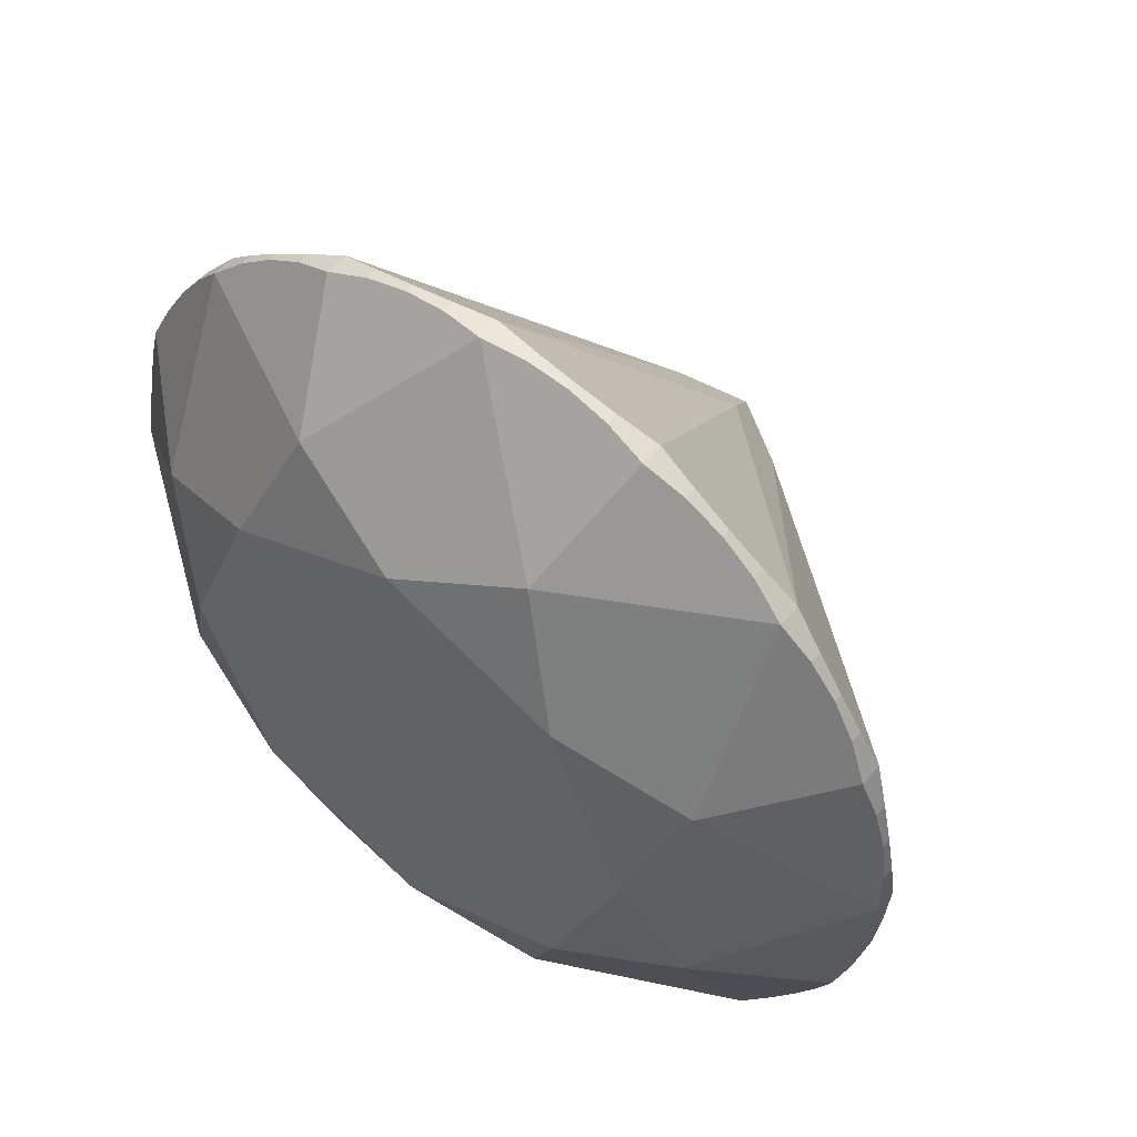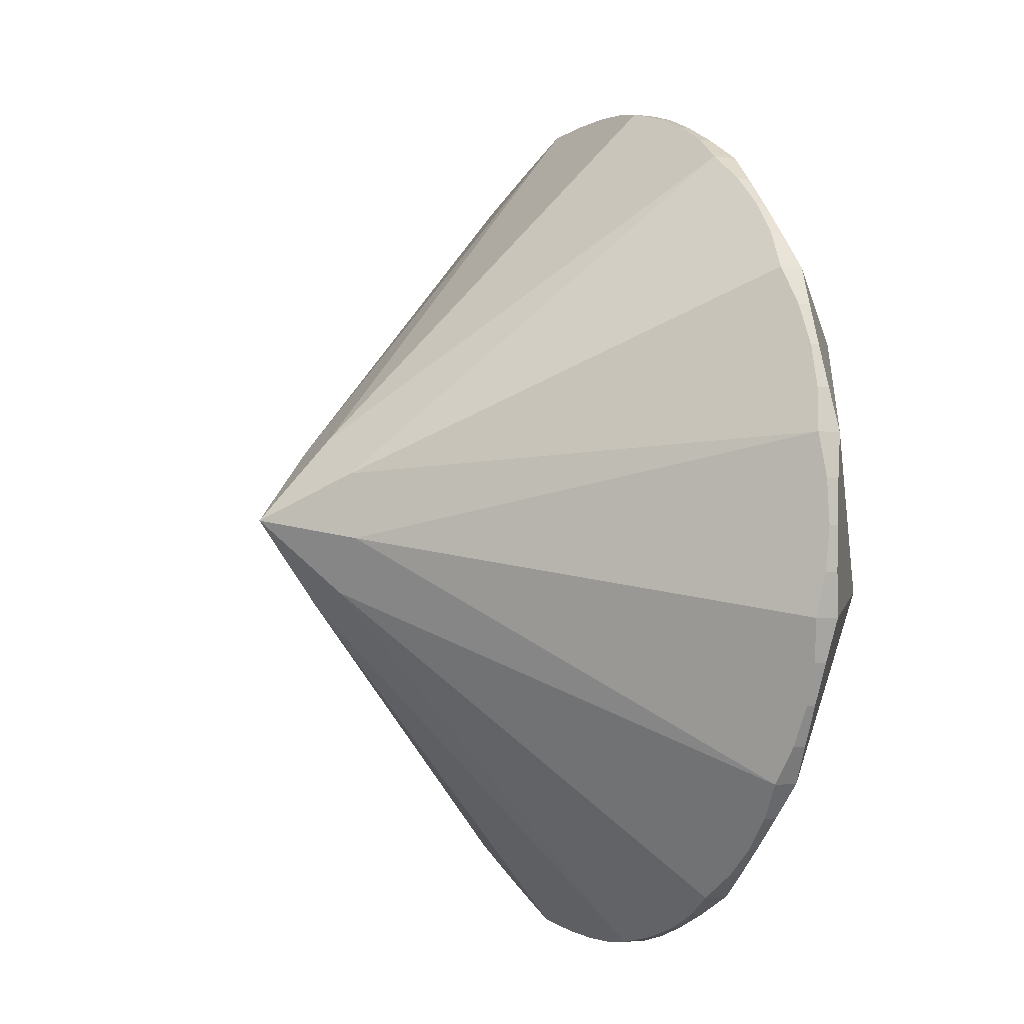
<metadata>
{"format":"obj","ext":"obj","renderer":"f3d","projection":"perspective","resolution":1024,"background":"white","views":[{"elev":62.7,"azim":-141.8,"up":"+Z"},{"elev":-20.5,"azim":63.0,"up":"+Z"}]}
</metadata>
<code>
g Round
v 0.4965 0.5731 1.006
v 0.4492 0.5374 0.9873
v 0.4925 0.5784 0.9694
v 0.701 0.7506 0.9899
v 0.4492 0.5374 0.9873
v 0.4263 0.5821 0.9505
v 0.4252 0.786 0.7716
v 0.4634 0.5821 0.9464
v 0.4732 0.5694 1.035
v 0.4799 0.7153 1.264
v 0.4362 0.5694 1.039
v 0.4492 0.5374 0.9873
v 0.6476 0.7256 1.172
v 0.4732 0.5694 1.035
v 0.4492 0.5374 0.9873
v 0.4965 0.5731 1.006
v 0.4492 0.5374 0.9873
v 0.4071 0.5731 1.016
v 0.2041 0.7506 1.045
v 0.403 0.5784 0.9794
v 0.6089 0.7756 0.8241
v 0.4925 0.5784 0.9694
v 0.4492 0.5374 0.9873
v 0.4634 0.5821 0.9464
v 0.4492 0.5374 0.9873
v 0.403 0.5784 0.9794
v 0.2575 0.7756 0.8632
v 0.4263 0.5821 0.9505
v 0.4492 0.5374 0.9873
v 0.4362 0.5694 1.039
v 0.2962 0.7256 1.211
v 0.4071 0.5731 1.016
v 0.4362 0.5694 1.039
v 0.4799 0.7153 1.264
v 0.4555 0.7186 1.266
v 0.431 0.7202 1.265
v 0.4067 0.72 1.261
v 0.3828 0.718 1.255
v 0.6716 0.7641 0.8979
v 0.4925 0.5784 0.9694
v 0.6089 0.7756 0.8241
v 0.6273 0.7762 0.8406
v 0.644 0.7745 0.8585
v 0.6588 0.7705 0.8777
v 0.4263 0.5821 0.9505
v 0.2575 0.7756 0.8632
v 0.2738 0.7811 0.8454
v 0.2918 0.7843 0.829
v 0.3113 0.785 0.8142
v 0.3322 0.7833 0.8009
v 0.6926 0.7371 1.086
v 0.4965 0.5731 1.006
v 0.701 0.7506 0.9899
v 0.7026 0.7503 1.015
v 0.7016 0.748 1.039
v 0.6983 0.7435 1.063
v 0.3322 0.7833 0.8009
v 0.3543 0.7876 0.7907
v 0.3773 0.7895 0.7823
v 0.401 0.789 0.776
v 0.4252 0.786 0.7716
v 0.4263 0.5821 0.9505
v 0.2962 0.7256 1.211
v 0.4362 0.5694 1.039
v 0.3828 0.718 1.255
v 0.3596 0.7226 1.248
v 0.3373 0.7255 1.238
v 0.3161 0.7265 1.226
v 0.5223 0.7833 0.7797
v 0.5456 0.785 0.7881
v 0.5679 0.7843 0.7983
v 0.5891 0.7811 0.8103
v 0.6089 0.7756 0.8241
v 0.4634 0.5821 0.9464
v 0.5223 0.7833 0.7797
v 0.4634 0.5821 0.9464
v 0.4252 0.786 0.7716
v 0.4497 0.789 0.7705
v 0.4742 0.7895 0.7715
v 0.4985 0.7876 0.7746
v 0.2335 0.7371 1.137
v 0.2228 0.7435 1.116
v 0.2143 0.748 1.093
v 0.208 0.7503 1.07
v 0.2041 0.7506 1.045
v 0.4071 0.5731 1.016
v 0.403 0.5784 0.9794
v 0.2041 0.7506 1.045
v 0.2026 0.7573 1.021
v 0.2036 0.7618 0.9973
v 0.2069 0.7641 0.9731
v 0.2125 0.7641 0.949
v 0.701 0.7506 0.9899
v 0.4925 0.5784 0.9694
v 0.6716 0.7641 0.8979
v 0.6824 0.7641 0.9202
v 0.691 0.7618 0.9431
v 0.6972 0.7573 0.9664
v 0.2575 0.7756 0.8632
v 0.403 0.5784 0.9794
v 0.2125 0.7641 0.949
v 0.2206 0.7705 0.9265
v 0.2308 0.7745 0.9045
v 0.2432 0.7762 0.8834
v 0.6926 0.7371 1.086
v 0.6846 0.7371 1.11
v 0.6744 0.7352 1.132
v 0.662 0.7314 1.153
v 0.6476 0.7256 1.172
v 0.4965 0.5731 1.006
v 0.5729 0.718 1.234
v 0.4732 0.5694 1.035
v 0.6476 0.7256 1.172
v 0.6314 0.7265 1.191
v 0.6134 0.7255 1.207
v 0.5939 0.7226 1.222
v 0.4799 0.7153 1.264
v 0.4732 0.5694 1.035
v 0.5729 0.718 1.234
v 0.5509 0.72 1.245
v 0.528 0.7202 1.254
v 0.5042 0.7186 1.26
v 0.4071 0.5731 1.016
v 0.2962 0.7256 1.211
v 0.2779 0.7314 1.195
v 0.2612 0.7352 1.178
v 0.2464 0.7371 1.158
v 0.2335 0.7371 1.137
v 0.2028 0.7644 1.022
v 0.2026 0.7573 1.021
v 0.2041 0.7506 1.045
v 0.2043 0.764 1.047
v 0.3163 0.7336 1.227
v 0.2964 0.739 1.213
v 0.2962 0.7256 1.211
v 0.3161 0.7265 1.226
v 0.3114 0.7921 0.8152
v 0.3324 0.7966 0.8028
v 0.3322 0.7833 0.8009
v 0.3113 0.785 0.8142
v 0.2465 0.7443 1.159
v 0.2337 0.7505 1.139
v 0.2335 0.7371 1.137
v 0.2464 0.7371 1.158
v 0.6847 0.7443 1.111
v 0.6846 0.7371 1.11
v 0.6926 0.7371 1.086
v 0.6928 0.7505 1.088
v 0.4498 0.7961 0.7715
v 0.4497 0.789 0.7705
v 0.4252 0.786 0.7716
v 0.4254 0.7993 0.7735
v 0.6973 0.7644 0.9674
v 0.7012 0.764 0.9918
v 0.701 0.7506 0.9899
v 0.6972 0.7573 0.9664
v 0.594 0.7298 1.223
v 0.5731 0.7313 1.236
v 0.5729 0.718 1.234
v 0.5939 0.7226 1.222
v 0.4986 0.7948 0.7756
v 0.5225 0.7966 0.7816
v 0.5223 0.7833 0.7797
v 0.4985 0.7876 0.7746
v 0.551 0.7271 1.246
v 0.5509 0.72 1.245
v 0.5729 0.718 1.234
v 0.5731 0.7313 1.236
v 0.6274 0.7834 0.8416
v 0.6273 0.7762 0.8406
v 0.6089 0.7756 0.8241
v 0.6091 0.789 0.826
v 0.2207 0.7776 0.9275
v 0.2206 0.7705 0.9265
v 0.2125 0.7641 0.949
v 0.2127 0.7775 0.9509
v 0.5892 0.7883 0.8114
v 0.6091 0.789 0.826
v 0.6089 0.7756 0.8241
v 0.5891 0.7811 0.8103
v 0.6315 0.7336 1.192
v 0.6314 0.7265 1.191
v 0.6476 0.7256 1.172
v 0.6478 0.739 1.174
v 0.207 0.7712 0.9741
v 0.2127 0.7775 0.9509
v 0.2125 0.7641 0.949
v 0.2069 0.7641 0.9731
v 0.4556 0.7257 1.267
v 0.4555 0.7186 1.266
v 0.4799 0.7153 1.264
v 0.4801 0.7286 1.265
v 0.6984 0.7507 1.064
v 0.6928 0.7505 1.088
v 0.6926 0.7371 1.086
v 0.6983 0.7435 1.063
v 0.701 0.7506 0.9899
v 0.7012 0.764 0.9918
v 0.7027 0.7575 1.016
v 0.7026 0.7503 1.015
v 0.278 0.7385 1.196
v 0.2779 0.7314 1.195
v 0.2962 0.7256 1.211
v 0.2964 0.739 1.213
v 0.2229 0.7507 1.117
v 0.2228 0.7435 1.116
v 0.2335 0.7371 1.137
v 0.2337 0.7505 1.139
v 0.2433 0.7834 0.8844
v 0.2577 0.789 0.8651
v 0.2575 0.7756 0.8632
v 0.2432 0.7762 0.8834
v 0.6622 0.7385 1.154
v 0.6478 0.739 1.174
v 0.6476 0.7256 1.172
v 0.662 0.7314 1.153
v 0.5043 0.7257 1.261
v 0.4801 0.7286 1.265
v 0.4799 0.7153 1.264
v 0.5042 0.7186 1.26
v 0.4011 0.7961 0.777
v 0.4254 0.7993 0.7735
v 0.4252 0.786 0.7716
v 0.401 0.789 0.776
v 0.5457 0.7921 0.7891
v 0.5456 0.785 0.7881
v 0.5223 0.7833 0.7797
v 0.5225 0.7966 0.7816
v 0.6589 0.7776 0.8787
v 0.6718 0.7775 0.8998
v 0.6716 0.7641 0.8979
v 0.6588 0.7705 0.8777
v 0.2739 0.7883 0.8465
v 0.2738 0.7811 0.8454
v 0.2575 0.7756 0.8632
v 0.2577 0.789 0.8651
v 0.3544 0.7948 0.7917
v 0.3543 0.7876 0.7907
v 0.3322 0.7833 0.8009
v 0.3324 0.7966 0.8028
v 0.3597 0.7298 1.249
v 0.3596 0.7226 1.248
v 0.3828 0.718 1.255
v 0.383 0.7313 1.257
v 0.2081 0.7575 1.071
v 0.2043 0.764 1.047
v 0.2041 0.7506 1.045
v 0.208 0.7503 1.07
v 0.4068 0.7271 1.262
v 0.383 0.7313 1.257
v 0.3828 0.718 1.255
v 0.4067 0.72 1.261
v 0.6825 0.7712 0.9212
v 0.6824 0.7641 0.9202
v 0.6716 0.7641 0.8979
v 0.6718 0.7775 0.8998
v 0.3774 0.7946 0.7831
v 0.3773 0.7895 0.7823
v 0.3543 0.7876 0.7907
v 0.3544 0.7948 0.7917
v 0.6135 0.7305 1.208
v 0.594 0.7298 1.223
v 0.5939 0.7226 1.222
v 0.6134 0.7255 1.207
v 0.2143 0.753 1.094
v 0.2143 0.748 1.093
v 0.2228 0.7435 1.116
v 0.2229 0.7507 1.117
v 0.7017 0.753 1.04
v 0.6984 0.7507 1.064
v 0.6983 0.7435 1.063
v 0.7016 0.748 1.039
v 0.2613 0.7403 1.179
v 0.2612 0.7352 1.178
v 0.2779 0.7314 1.195
v 0.278 0.7385 1.196
v 0.2613 0.7403 1.179
v 0.2465 0.7443 1.159
v 0.2464 0.7371 1.158
v 0.2612 0.7352 1.178
v 0.3374 0.7305 1.239
v 0.3163 0.7336 1.227
v 0.3161 0.7265 1.226
v 0.3373 0.7255 1.238
v 0.4743 0.7946 0.7723
v 0.4986 0.7948 0.7756
v 0.4985 0.7876 0.7746
v 0.4742 0.7895 0.7715
v 0.2919 0.7893 0.8298
v 0.2918 0.7843 0.829
v 0.2738 0.7811 0.8454
v 0.2739 0.7883 0.8465
v 0.2037 0.7668 0.998
v 0.2036 0.7618 0.9973
v 0.2026 0.7573 1.021
v 0.2028 0.7644 1.022
v 0.4311 0.7252 1.266
v 0.4068 0.7271 1.262
v 0.4067 0.72 1.261
v 0.431 0.7202 1.265
v 0.6441 0.7795 0.8592
v 0.6589 0.7776 0.8787
v 0.6588 0.7705 0.8777
v 0.644 0.7745 0.8585
v 0.4743 0.7946 0.7723
v 0.4742 0.7895 0.7715
v 0.4497 0.789 0.7705
v 0.4498 0.7961 0.7715
v 0.691 0.7668 0.9438
v 0.691 0.7618 0.9431
v 0.6824 0.7641 0.9202
v 0.6825 0.7712 0.9212
v 0.2037 0.7668 0.998
v 0.207 0.7712 0.9741
v 0.2069 0.7641 0.9731
v 0.2036 0.7618 0.9973
v 0.2143 0.753 1.094
v 0.2081 0.7575 1.071
v 0.208 0.7503 1.07
v 0.2143 0.748 1.093
v 0.3774 0.7946 0.7831
v 0.4011 0.7961 0.777
v 0.401 0.789 0.776
v 0.3773 0.7895 0.7823
v 0.528 0.7252 1.255
v 0.528 0.7202 1.254
v 0.5509 0.72 1.245
v 0.551 0.7271 1.246
v 0.528 0.7252 1.255
v 0.5043 0.7257 1.261
v 0.5042 0.7186 1.26
v 0.528 0.7202 1.254
v 0.568 0.7893 0.799
v 0.5892 0.7883 0.8114
v 0.5891 0.7811 0.8103
v 0.5679 0.7843 0.7983
v 0.6745 0.7403 1.133
v 0.6744 0.7352 1.132
v 0.6846 0.7371 1.11
v 0.6847 0.7443 1.111
v 0.4311 0.7252 1.266
v 0.431 0.7202 1.265
v 0.4555 0.7186 1.266
v 0.4556 0.7257 1.267
v 0.7017 0.753 1.04
v 0.7016 0.748 1.039
v 0.7026 0.7503 1.015
v 0.7027 0.7575 1.016
v 0.568 0.7893 0.799
v 0.5679 0.7843 0.7983
v 0.5456 0.785 0.7881
v 0.5457 0.7921 0.7891
v 0.3374 0.7305 1.239
v 0.3373 0.7255 1.238
v 0.3596 0.7226 1.248
v 0.3597 0.7298 1.249
v 0.2309 0.7795 0.9053
v 0.2308 0.7745 0.9045
v 0.2206 0.7705 0.9265
v 0.2207 0.7776 0.9275
v 0.2919 0.7893 0.8298
v 0.3114 0.7921 0.8152
v 0.3113 0.785 0.8142
v 0.2918 0.7843 0.829
v 0.6135 0.7305 1.208
v 0.6134 0.7255 1.207
v 0.6314 0.7265 1.191
v 0.6315 0.7336 1.192
v 0.691 0.7668 0.9438
v 0.6973 0.7644 0.9674
v 0.6972 0.7573 0.9664
v 0.691 0.7618 0.9431
v 0.2309 0.7795 0.9053
v 0.2433 0.7834 0.8844
v 0.2432 0.7762 0.8834
v 0.2308 0.7745 0.9045
v 0.6745 0.7403 1.133
v 0.6622 0.7385 1.154
v 0.662 0.7314 1.153
v 0.6744 0.7352 1.132
v 0.6441 0.7795 0.8592
v 0.644 0.7745 0.8585
v 0.6273 0.7762 0.8406
v 0.6274 0.7834 0.8416
v 0.4254 0.7993 0.7735
v 0.4011 0.7961 0.777
v 0.3774 0.7946 0.7831
v 0.3544 0.7948 0.7917
v 0.3324 0.7966 0.8028
v 0.3639 0.8414 0.8657
v 0.6718 0.7775 0.8998
v 0.6589 0.7776 0.8787
v 0.6441 0.7795 0.8592
v 0.6274 0.7834 0.8416
v 0.6091 0.789 0.826
v 0.6167 0.8271 0.9379
v 0.6091 0.789 0.826
v 0.5892 0.7883 0.8114
v 0.568 0.7893 0.799
v 0.5457 0.7921 0.7891
v 0.5225 0.7966 0.7816
v 0.5056 0.8414 0.8499
v 0.383 0.7313 1.257
v 0.4016 0.7927 1.204
v 0.2964 0.739 1.213
v 0.3163 0.7336 1.227
v 0.3374 0.7305 1.239
v 0.3597 0.7298 1.249
v 0.6928 0.7505 1.088
v 0.6984 0.7507 1.064
v 0.7017 0.753 1.04
v 0.7027 0.7575 1.016
v 0.7012 0.764 0.9918
v 0.6324 0.807 1.078
v 0.2964 0.739 1.213
v 0.2904 0.807 1.116
v 0.2337 0.7505 1.139
v 0.2465 0.7443 1.159
v 0.2613 0.7403 1.179
v 0.278 0.7385 1.196
v 0.5731 0.7313 1.236
v 0.5433 0.7927 1.188
v 0.4801 0.7286 1.265
v 0.5043 0.7257 1.261
v 0.528 0.7252 1.255
v 0.551 0.7271 1.246
v 0.2127 0.7775 0.9509
v 0.2748 0.8271 0.9759
v 0.2577 0.789 0.8651
v 0.2433 0.7834 0.8844
v 0.2309 0.7795 0.9053
v 0.2207 0.7776 0.9275
v 0.2577 0.789 0.8651
v 0.3639 0.8414 0.8657
v 0.3324 0.7966 0.8028
v 0.3114 0.7921 0.8152
v 0.2919 0.7893 0.8298
v 0.2739 0.7883 0.8465
v 0.6718 0.7775 0.8998
v 0.6167 0.8271 0.9379
v 0.7012 0.764 0.9918
v 0.6973 0.7644 0.9674
v 0.691 0.7668 0.9438
v 0.6825 0.7712 0.9212
v 0.5225 0.7966 0.7816
v 0.4986 0.7948 0.7756
v 0.4743 0.7946 0.7723
v 0.4498 0.7961 0.7715
v 0.4254 0.7993 0.7735
v 0.5056 0.8414 0.8499
v 0.2043 0.764 1.047
v 0.2081 0.7575 1.071
v 0.2143 0.753 1.094
v 0.2229 0.7507 1.117
v 0.2337 0.7505 1.139
v 0.2904 0.807 1.116
v 0.4801 0.7286 1.265
v 0.4016 0.7927 1.204
v 0.383 0.7313 1.257
v 0.4068 0.7271 1.262
v 0.4311 0.7252 1.266
v 0.4556 0.7257 1.267
v 0.2043 0.764 1.047
v 0.2748 0.8271 0.9759
v 0.2127 0.7775 0.9509
v 0.207 0.7712 0.9741
v 0.2037 0.7668 0.998
v 0.2028 0.7644 1.022
v 0.6478 0.739 1.174
v 0.6622 0.7385 1.154
v 0.6745 0.7403 1.133
v 0.6847 0.7443 1.111
v 0.6928 0.7505 1.088
v 0.6324 0.807 1.078
v 0.5731 0.7313 1.236
v 0.594 0.7298 1.223
v 0.6135 0.7305 1.208
v 0.6315 0.7336 1.192
v 0.6478 0.739 1.174
v 0.5433 0.7927 1.188
v 0.6324 0.807 1.078
v 0.7012 0.764 0.9918
v 0.6167 0.8271 0.9379
v 0.5955 0.8371 1.014
v 0.4016 0.7927 1.204
v 0.3648 0.8229 1.14
v 0.2904 0.807 1.116
v 0.2964 0.739 1.213
v 0.2904 0.807 1.116
v 0.3123 0.8371 1.046
v 0.2748 0.8271 0.9759
v 0.2043 0.764 1.047
v 0.5651 0.8229 1.118
v 0.5433 0.7927 1.188
v 0.6478 0.739 1.174
v 0.6324 0.807 1.078
v 0.5433 0.7927 1.188
v 0.4695 0.817 1.17
v 0.4016 0.7927 1.204
v 0.4801 0.7286 1.265
v 0.2748 0.8271 0.9759
v 0.3427 0.8514 0.9419
v 0.3639 0.8414 0.8657
v 0.2577 0.789 0.8651
v 0.4383 0.8573 0.8897
v 0.5056 0.8414 0.8499
v 0.4254 0.7993 0.7735
v 0.3639 0.8414 0.8657
v 0.543 0.8514 0.9196
v 0.6167 0.8271 0.9379
v 0.6091 0.789 0.826
v 0.5056 0.8414 0.8499
v 0.4383 0.8573 0.8897
v 0.543 0.8514 0.9196
v 0.5056 0.8414 0.8499
v 0.5955 0.8371 1.014
v 0.6167 0.8271 0.9379
v 0.543 0.8514 0.9196
v 0.4695 0.817 1.17
v 0.5433 0.7927 1.188
v 0.5651 0.8229 1.118
v 0.4383 0.8573 0.8897
v 0.3639 0.8414 0.8657
v 0.3427 0.8514 0.9419
v 0.3123 0.8371 1.046
v 0.2904 0.807 1.116
v 0.3648 0.8229 1.14
v 0.5955 0.8371 1.014
v 0.5651 0.8229 1.118
v 0.6324 0.807 1.078
v 0.3123 0.8371 1.046
v 0.3427 0.8514 0.9419
v 0.2748 0.8271 0.9759
v 0.4695 0.817 1.17
v 0.3648 0.8229 1.14
v 0.4016 0.7927 1.204
v 0.4695 0.817 1.17
v 0.5651 0.8229 1.118
v 0.5955 0.8371 1.014
v 0.543 0.8514 0.9196
v 0.4383 0.8573 0.8897
v 0.3427 0.8514 0.9419
v 0.3123 0.8371 1.046
v 0.3648 0.8229 1.14
f 1 2 3
f 3 4 1
f 5 6 7
f 7 8 5
f 9 10 11
f 11 12 9
f 13 14 15
f 15 16 13
f 17 18 19
f 19 20 17
f 21 22 23
f 23 24 21
f 25 26 27
f 27 28 25
f 29 30 31
f 31 32 29
f 33 37 38
f 33 36 37
f 33 35 36
f 33 34 35
f 39 43 44
f 39 42 43
f 39 41 42
f 39 40 41
f 45 49 50
f 45 48 49
f 45 47 48
f 45 46 47
f 51 55 56
f 51 54 55
f 51 53 54
f 51 52 53
f 57 61 62
f 57 60 61
f 57 59 60
f 57 58 59
f 63 67 68
f 63 66 67
f 63 65 66
f 63 64 65
f 69 73 74
f 69 72 73
f 69 71 72
f 69 70 71
f 75 79 80
f 75 78 79
f 75 77 78
f 75 76 77
f 81 85 86
f 81 84 85
f 81 83 84
f 81 82 83
f 87 91 92
f 87 90 91
f 87 89 90
f 87 88 89
f 93 97 98
f 93 96 97
f 93 95 96
f 93 94 95
f 99 103 104
f 99 102 103
f 99 101 102
f 99 100 101
f 105 109 110
f 105 108 109
f 105 107 108
f 105 106 107
f 111 115 116
f 111 114 115
f 111 113 114
f 111 112 113
f 117 121 122
f 117 120 121
f 117 119 120
f 117 118 119
f 123 127 128
f 123 126 127
f 123 125 126
f 123 124 125
f 129 130 131
f 131 132 129
f 133 134 135
f 135 136 133
f 137 138 139
f 139 140 137
f 141 142 143
f 143 144 141
f 145 146 147
f 147 148 145
f 149 150 151
f 151 152 149
f 153 154 155
f 155 156 153
f 157 158 159
f 159 160 157
f 161 162 163
f 163 164 161
f 165 166 167
f 167 168 165
f 169 170 171
f 171 172 169
f 173 174 175
f 175 176 173
f 177 178 179
f 179 180 177
f 181 182 183
f 183 184 181
f 185 186 187
f 187 188 185
f 189 190 191
f 191 192 189
f 193 194 195
f 195 196 193
f 197 198 199
f 199 200 197
f 201 202 203
f 203 204 201
f 205 206 207
f 207 208 205
f 209 210 211
f 211 212 209
f 213 214 215
f 215 216 213
f 217 218 219
f 219 220 217
f 221 222 223
f 223 224 221
f 225 226 227
f 227 228 225
f 229 230 231
f 231 232 229
f 233 234 235
f 235 236 233
f 237 238 239
f 239 240 237
f 241 242 243
f 243 244 241
f 245 246 247
f 247 248 245
f 249 250 251
f 251 252 249
f 253 254 255
f 255 256 253
f 257 258 259
f 259 260 257
f 261 262 263
f 263 264 261
f 265 266 267
f 267 268 265
f 269 270 271
f 271 272 269
f 273 274 275
f 275 276 273
f 277 278 279
f 279 280 277
f 281 282 283
f 283 284 281
f 285 286 287
f 287 288 285
f 289 290 291
f 291 292 289
f 293 294 295
f 295 296 293
f 297 298 299
f 299 300 297
f 301 302 303
f 303 304 301
f 305 306 307
f 307 308 305
f 309 310 311
f 311 312 309
f 313 314 315
f 315 316 313
f 317 318 319
f 319 320 317
f 321 322 323
f 323 324 321
f 325 326 327
f 327 328 325
f 329 330 331
f 331 332 329
f 333 334 335
f 335 336 333
f 337 338 339
f 339 340 337
f 341 342 343
f 343 344 341
f 345 346 347
f 347 348 345
f 349 350 351
f 351 352 349
f 353 354 355
f 355 356 353
f 357 358 359
f 359 360 357
f 361 362 363
f 363 364 361
f 365 366 367
f 367 368 365
f 369 370 371
f 371 372 369
f 373 374 375
f 375 376 373
f 377 378 379
f 379 380 377
f 381 382 383
f 383 384 381
f 385 389 390
f 385 388 389
f 385 387 388
f 385 386 387
f 391 395 396
f 391 394 395
f 391 393 394
f 391 392 393
f 397 401 402
f 397 400 401
f 397 399 400
f 397 398 399
f 403 407 408
f 403 406 407
f 403 405 406
f 403 404 405
f 409 413 414
f 409 412 413
f 409 411 412
f 409 410 411
f 415 419 420
f 415 418 419
f 415 417 418
f 415 416 417
f 421 425 426
f 421 424 425
f 421 423 424
f 421 422 423
f 427 431 432
f 427 430 431
f 427 429 430
f 427 428 429
f 433 437 438
f 433 436 437
f 433 435 436
f 433 434 435
f 439 443 444
f 439 442 443
f 439 441 442
f 439 440 441
f 445 449 450
f 445 448 449
f 445 447 448
f 445 446 447
f 451 455 456
f 451 454 455
f 451 453 454
f 451 452 453
f 457 461 462
f 457 460 461
f 457 459 460
f 457 458 459
f 463 467 468
f 463 466 467
f 463 465 466
f 463 464 465
f 469 473 474
f 469 472 473
f 469 471 472
f 469 470 471
f 475 479 480
f 475 478 479
f 475 477 478
f 475 476 477
f 481 482 483
f 483 484 481
f 485 486 487
f 487 488 485
f 489 490 491
f 491 492 489
f 493 494 495
f 495 496 493
f 497 498 499
f 499 500 497
f 501 502 503
f 503 504 501
f 505 506 507
f 507 508 505
f 509 510 511
f 511 512 509
f 513 514 515
f 516 517 518
f 519 520 521
f 522 523 524
f 525 526 527
f 528 529 530
f 531 532 533
f 534 535 536
f 537 543 544
f 537 542 543
f 537 541 542
f 537 540 541
f 537 539 540
f 537 538 539

</code>
